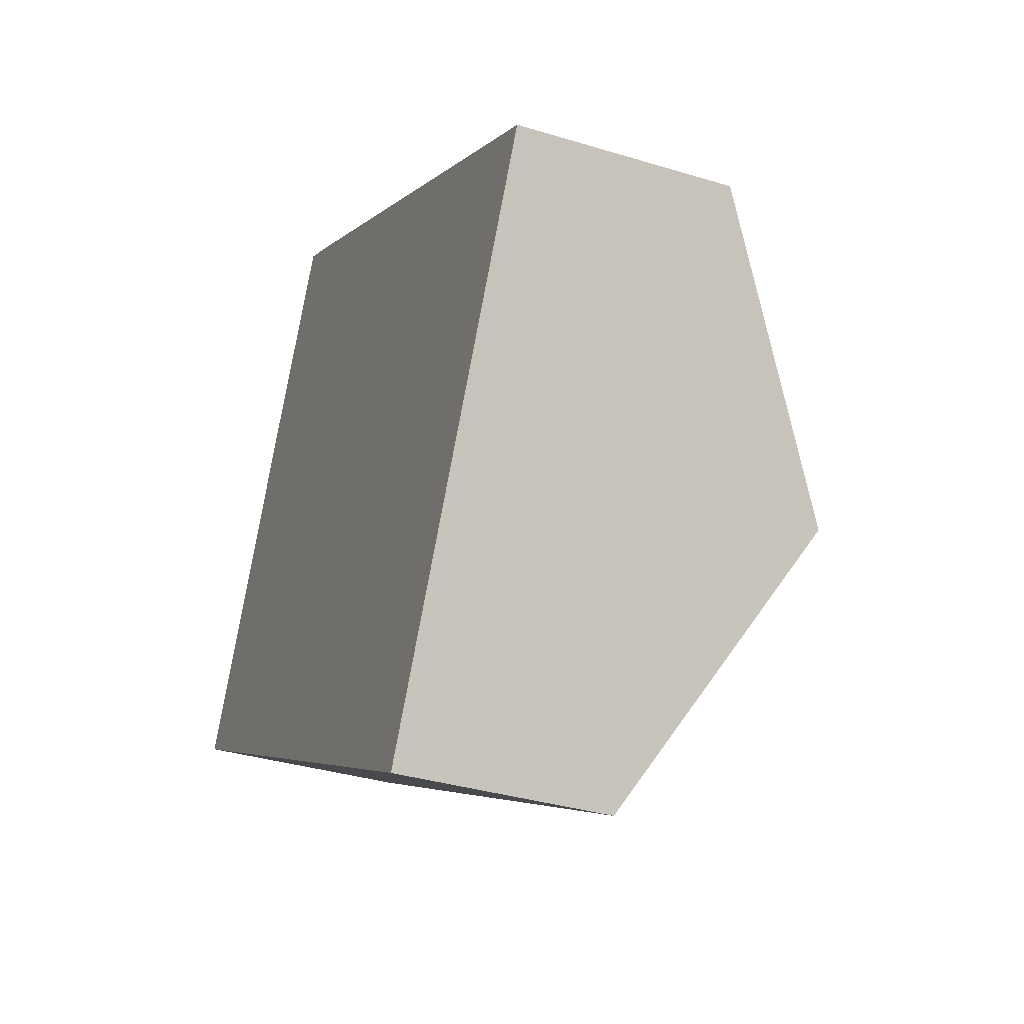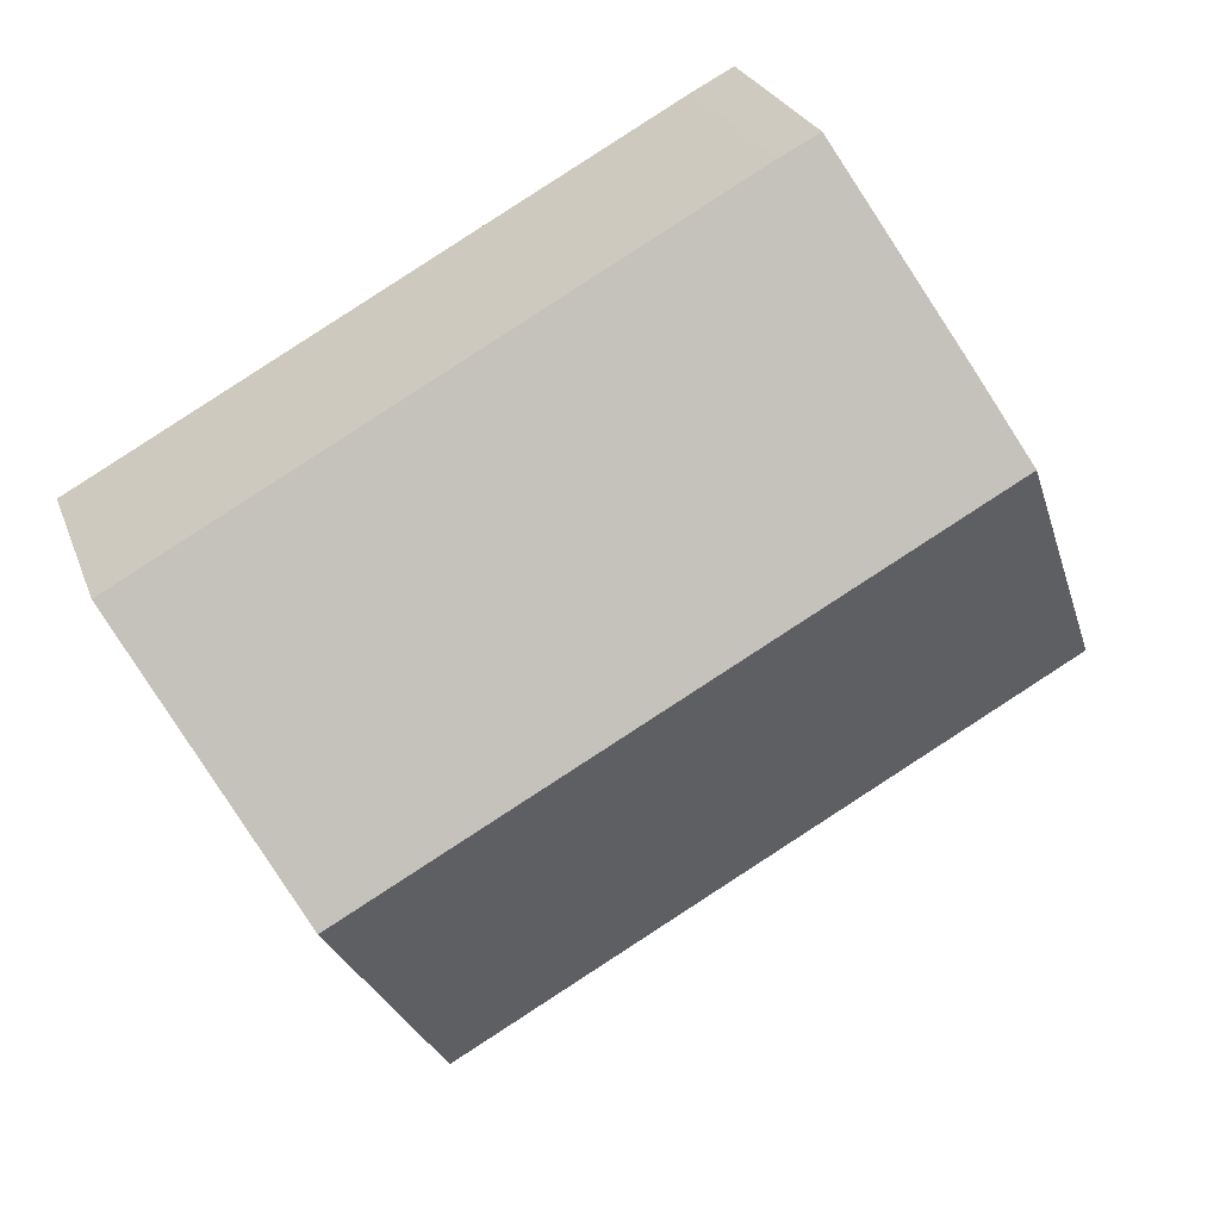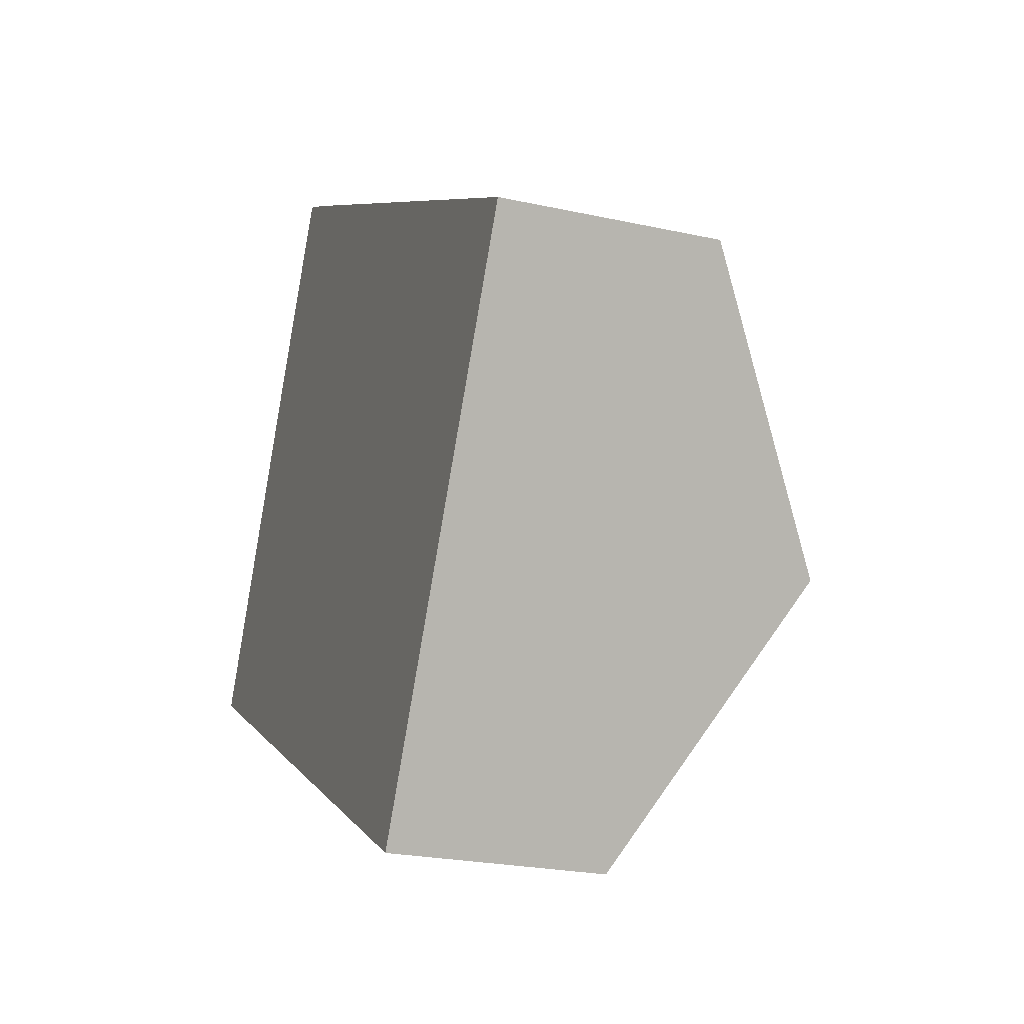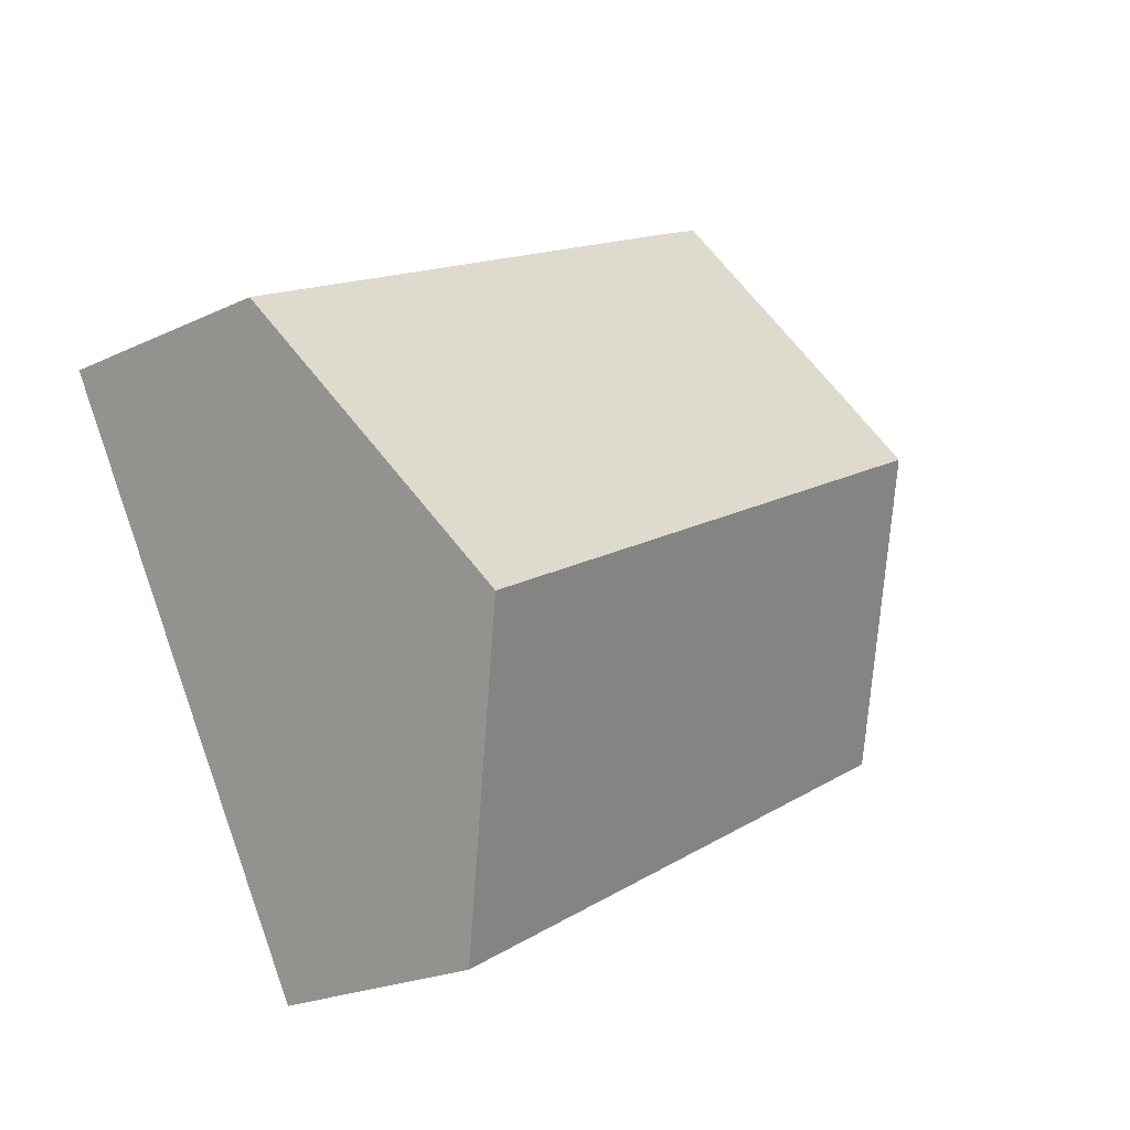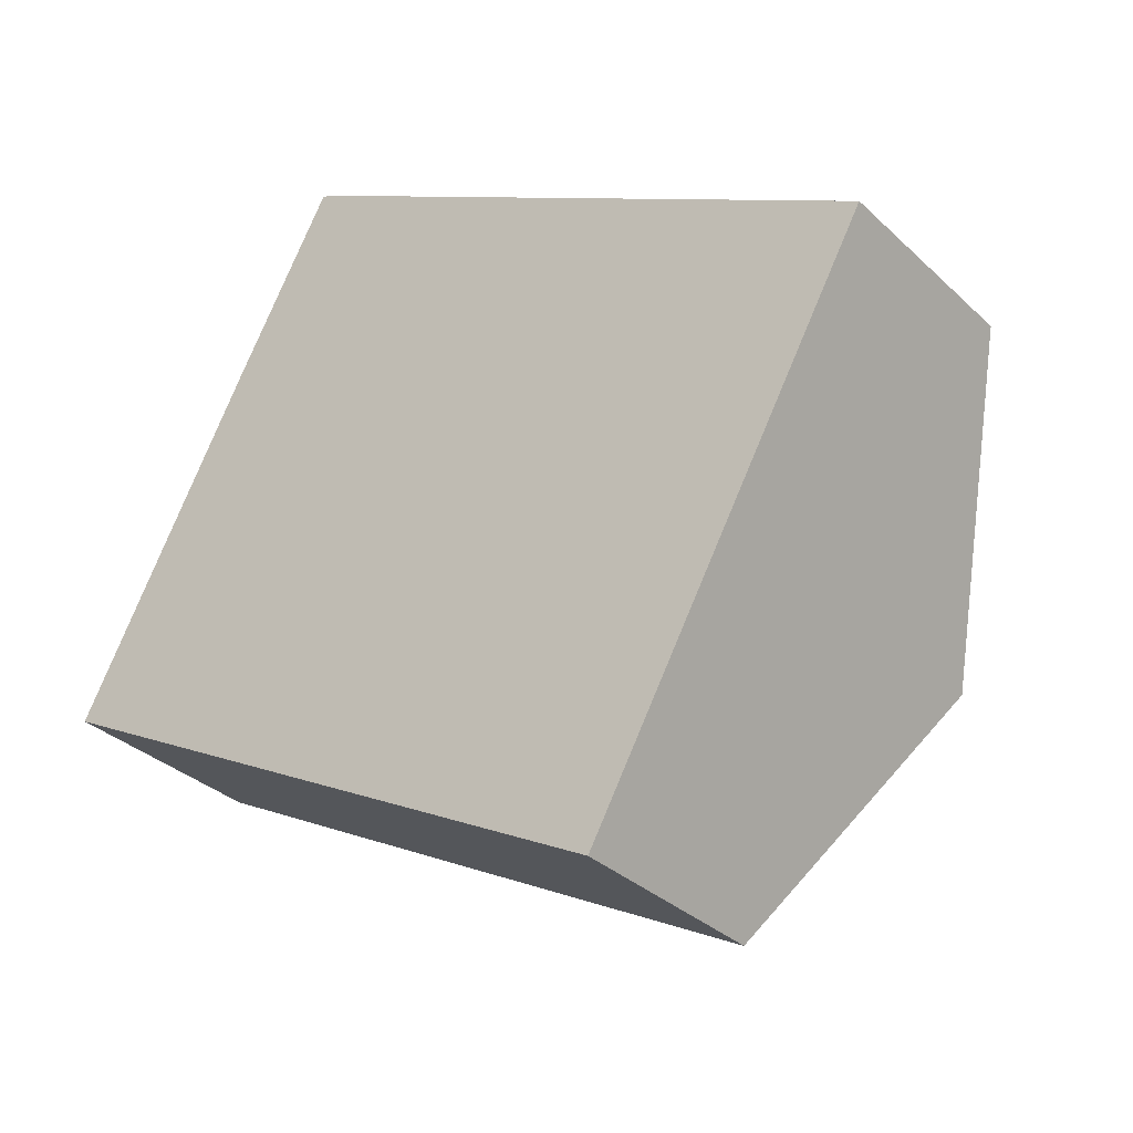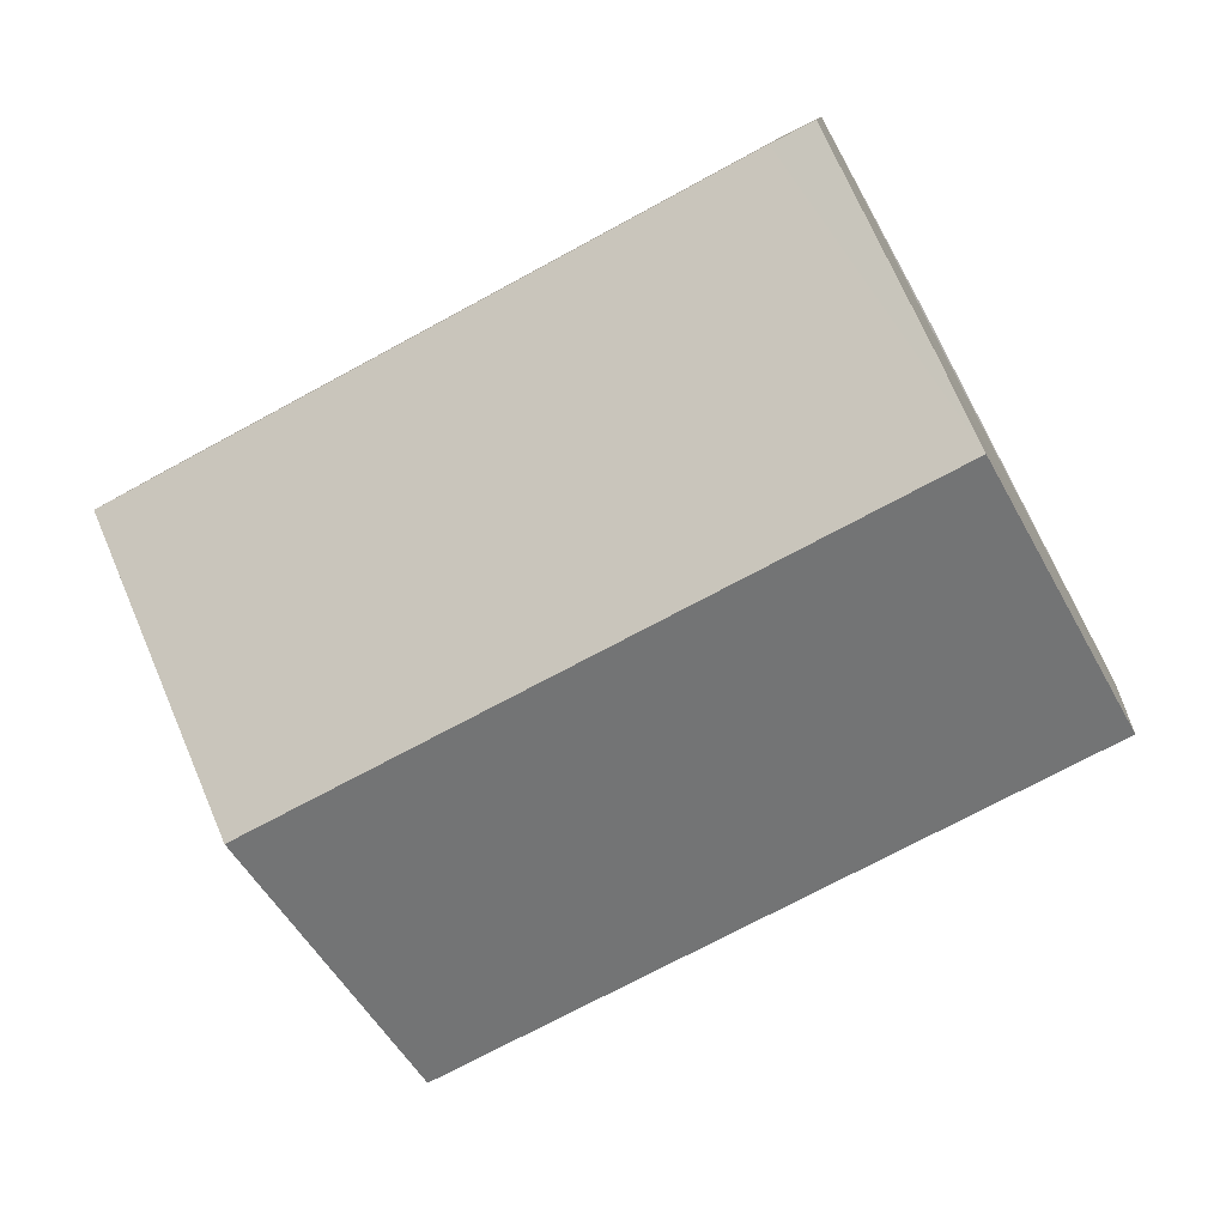
<metadata>
{"format":"obj","ext":"obj","renderer":"f3d","projection":"perspective","resolution":1024,"background":"white","views":[{"elev":-34.3,"azim":67.5,"up":"+Z"},{"elev":25.8,"azim":162.6,"up":"+Z"},{"elev":-23.4,"azim":69.5,"up":"+Z"},{"elev":-22.3,"azim":129.5,"up":"+Z"},{"elev":-32.7,"azim":38.1,"up":"+Z"},{"elev":10.6,"azim":-174.8,"up":"+Z"}]}
</metadata>
<code>
v  3.163 8.321 5.926
v  20.65 4.893 4.151
v  17.37 8.321 -1.721
v  7.273 4.88 11.38
v  6.379 4.893 11.83
v  4.084 7.323 7.653
v  14.07 4.871 -7.63
v  0 4.896 2.998e-16
v  0 0 0
v  6.379 -7.244e-16 11.83
v  3.163 -3.629e-16 5.926
v  4.084 -4.686e-16 7.653
v  7.273 -6.967e-16 11.38
v  20.65 -2.542e-16 4.151
v  17.37 1.054e-16 -1.721
v  14.07 4.672e-16 -7.63
g defaultobject
f 1 2 3
f 2 1 4
f 4 1 5
f 5 1 6
f 7 1 3
f 1 7 8
f 8 6 1
f 6 8 5
f 5 8 9
f 5 9 10
f 10 9 11
f 10 11 12
f 10 4 5
f 4 10 13
f 4 14 2
f 14 4 13
f 14 3 2
f 3 14 15
f 3 15 7
f 7 15 16
f 7 9 8
f 9 7 16
f 13 15 14
f 15 13 10
f 15 10 12
f 15 12 16
f 16 12 11
f 16 11 9

</code>
